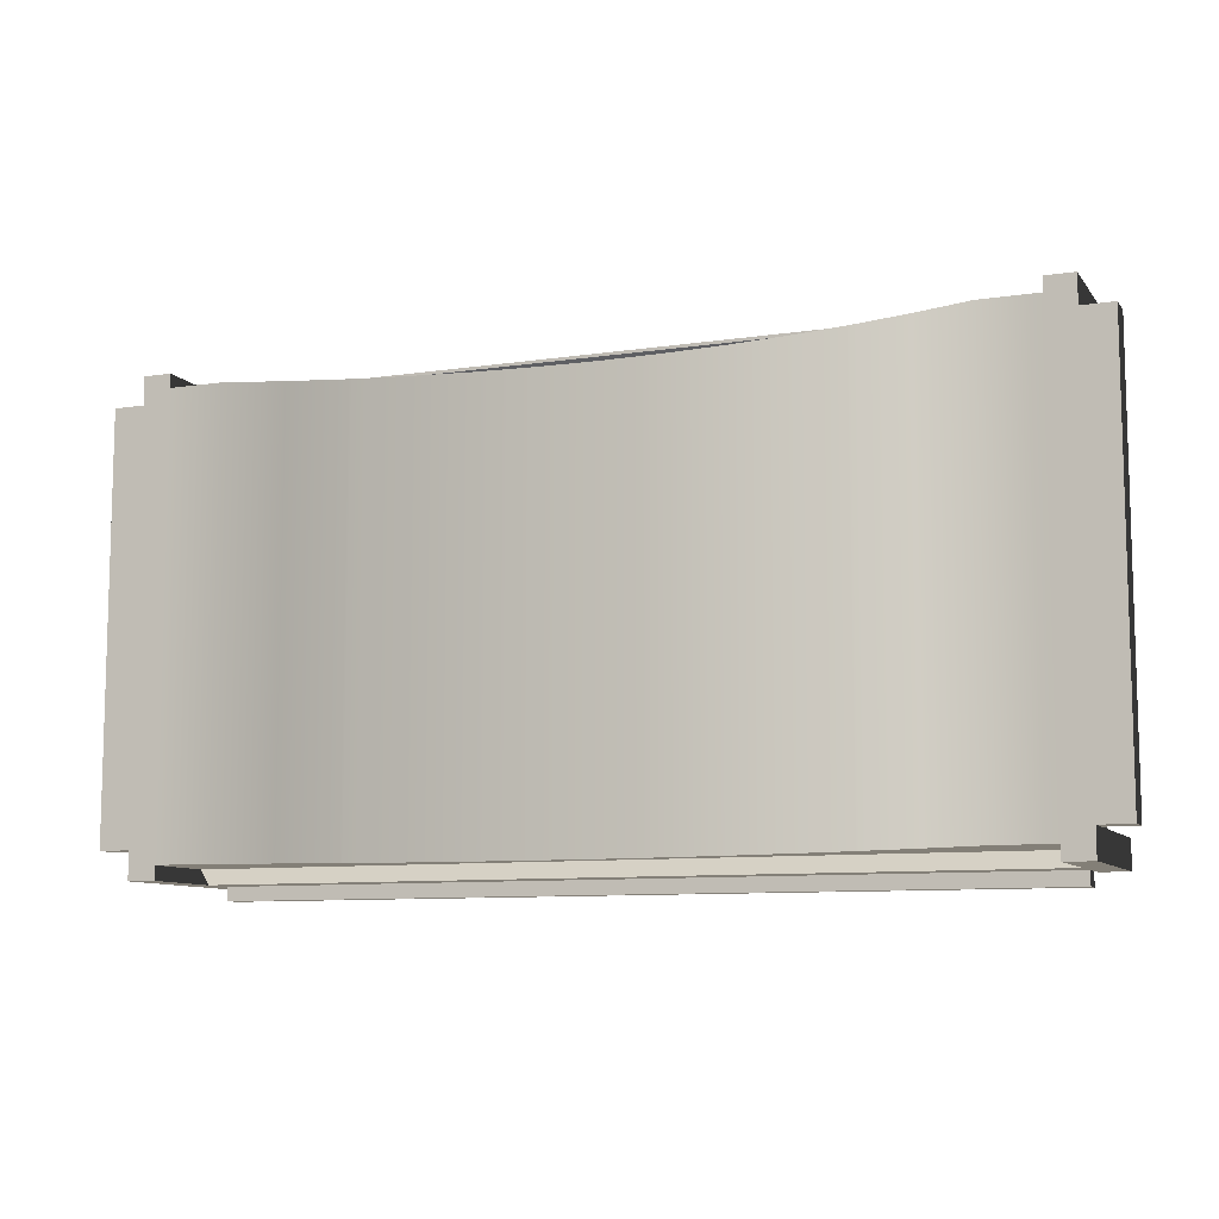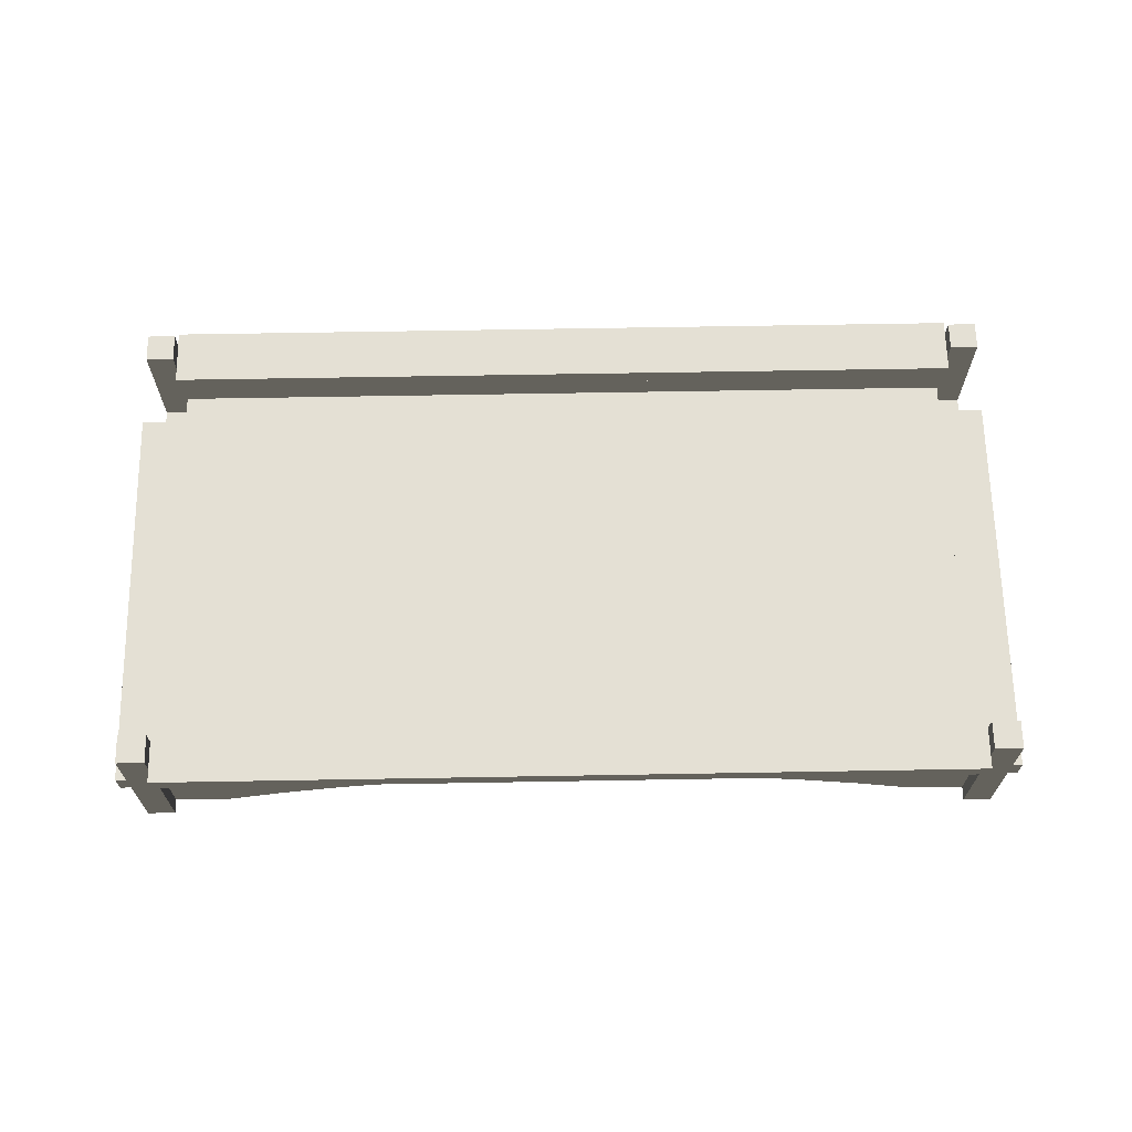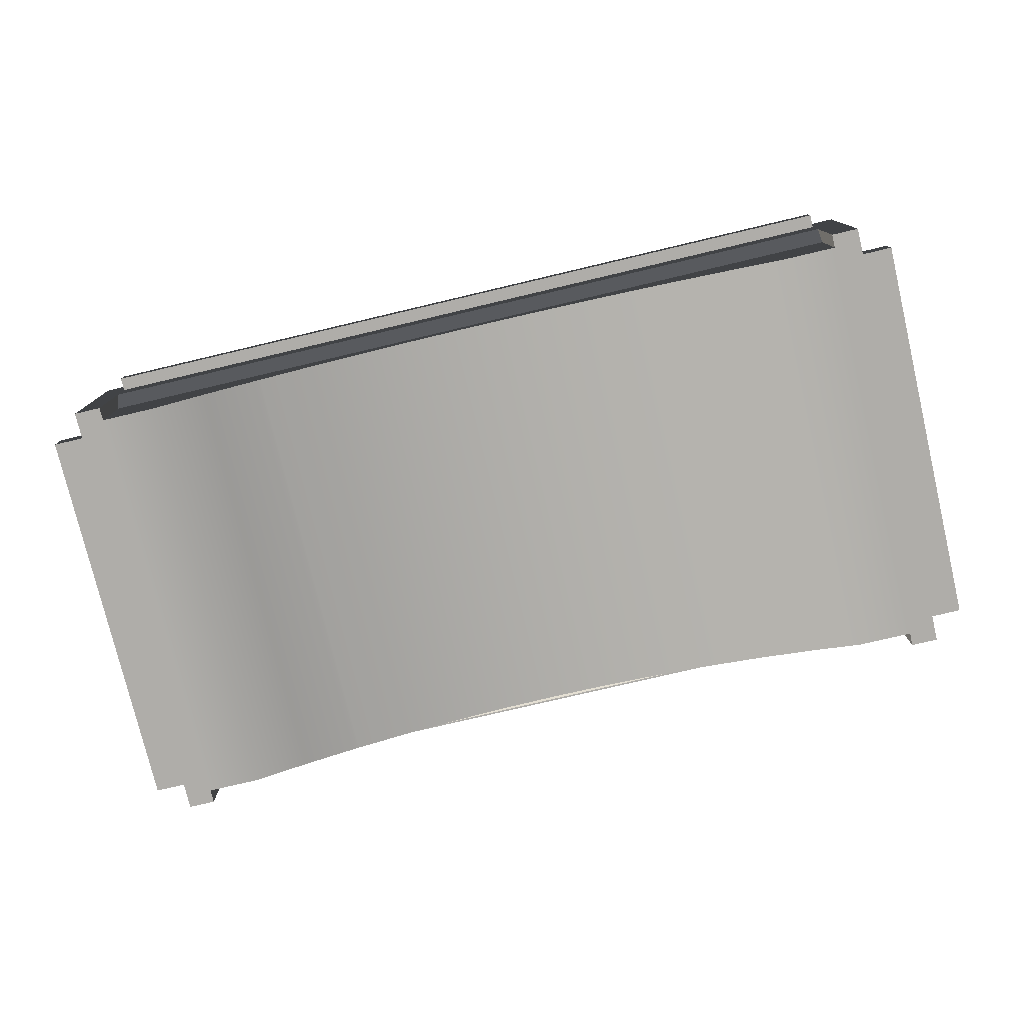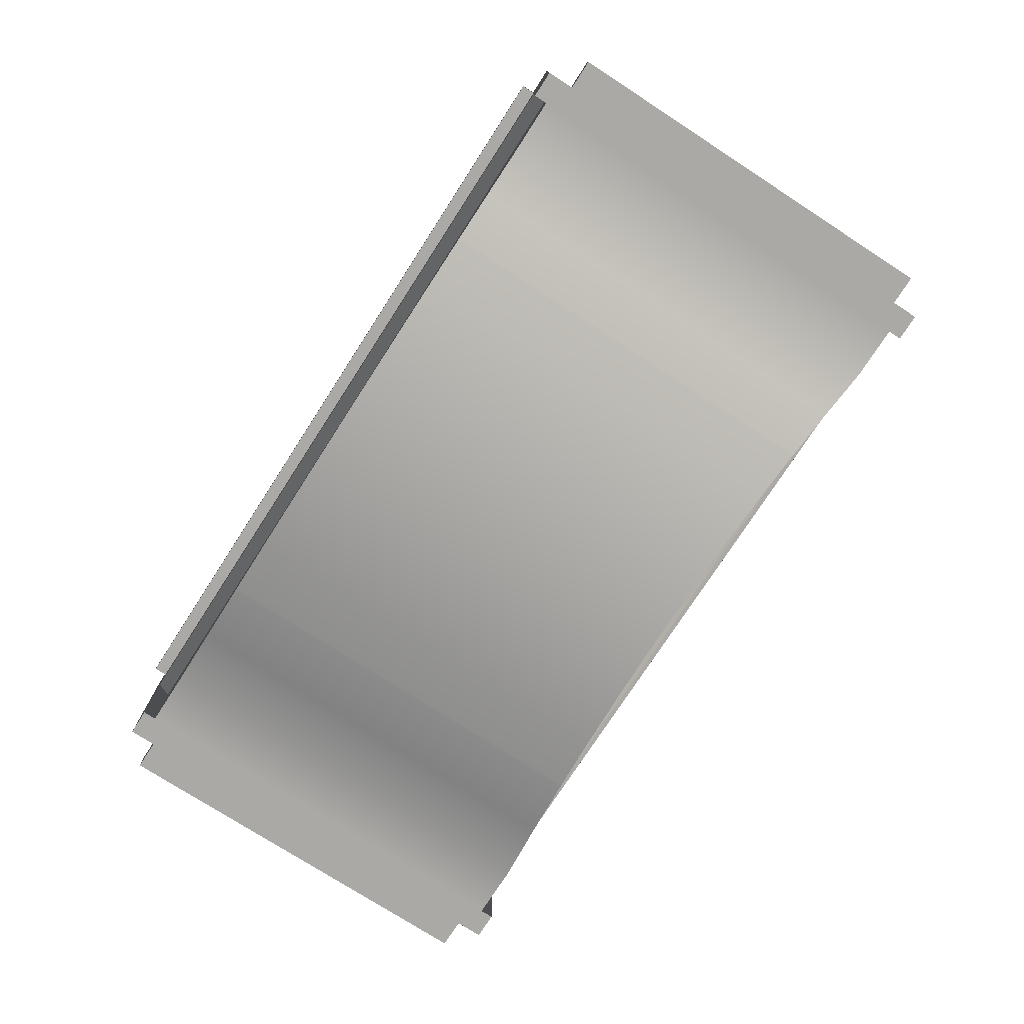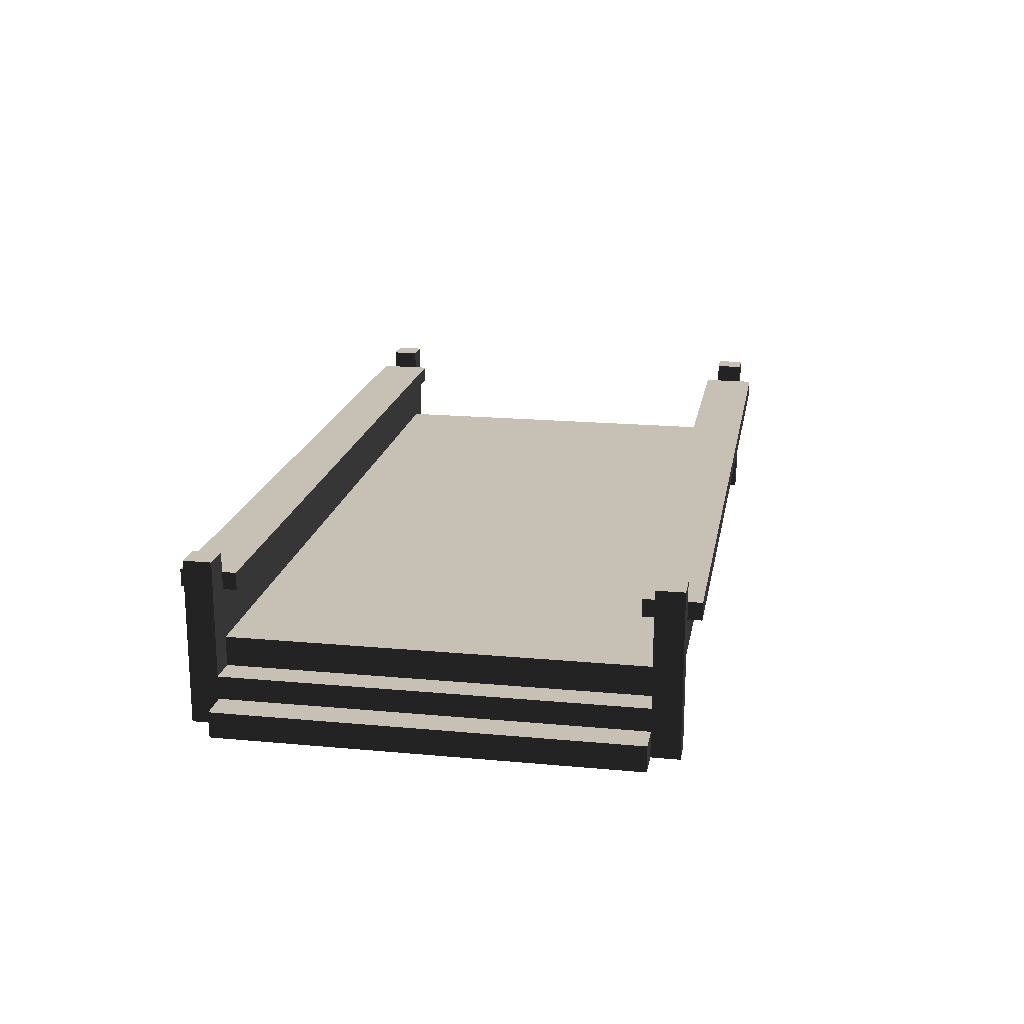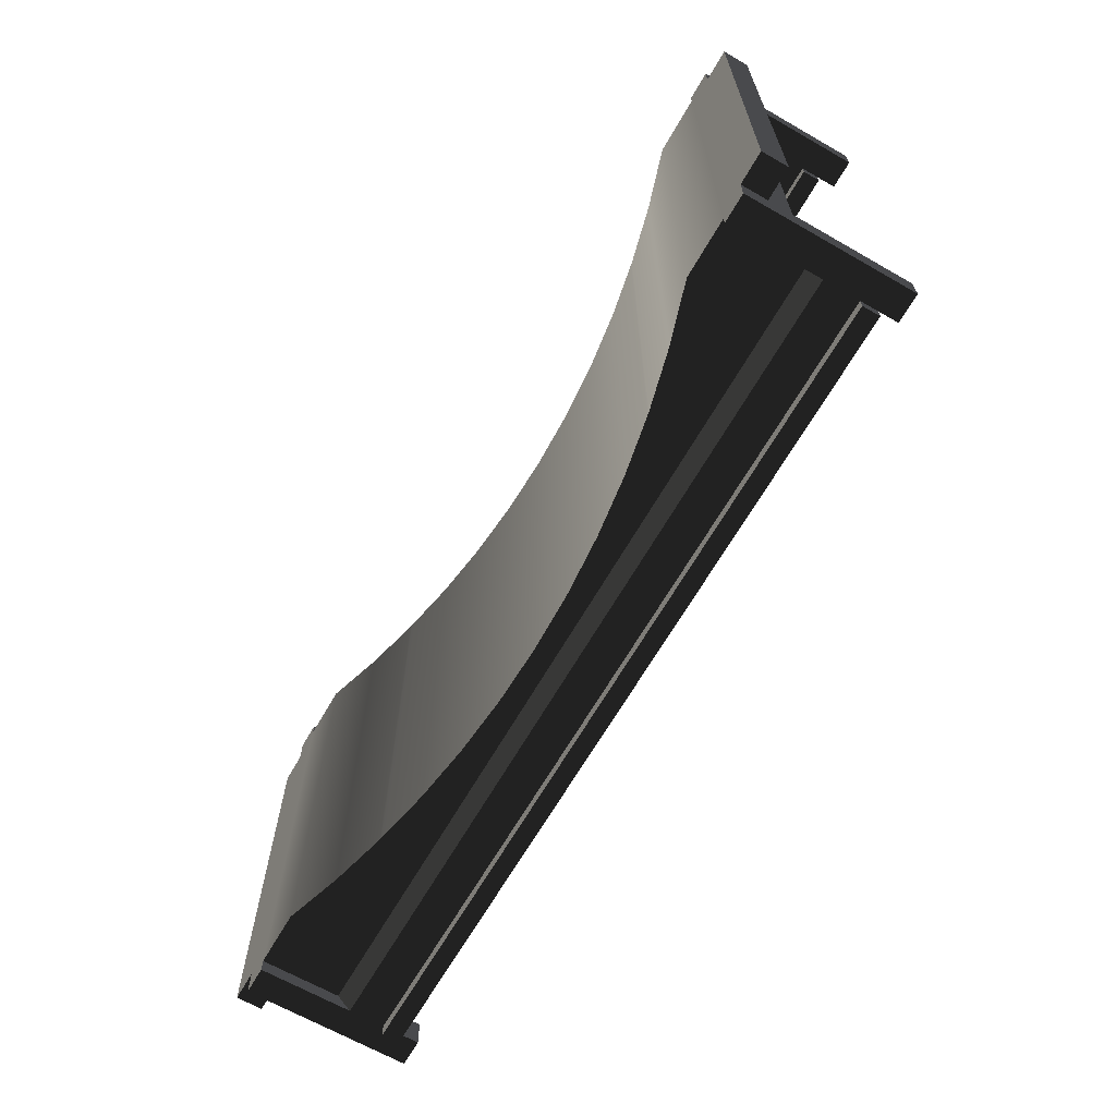
<metadata>
{"format":"obj","ext":"obj","renderer":"f3d","projection":"perspective","resolution":1024,"background":"white","views":[{"elev":-9.4,"azim":21.6,"up":"+Z"},{"elev":66.2,"azim":179.0,"up":"+Y"},{"elev":-77.3,"azim":13.3,"up":"+Y"},{"elev":-75.6,"azim":57.1,"up":"+Y"},{"elev":18.6,"azim":100.1,"up":"+Y"},{"elev":-66.0,"azim":60.1,"up":"+Z"}]}
</metadata>
<code>
g bridge_straight
v -2.385 0.3379 2.25
v -1.822 0.4486 2.25
v -2.385 0.3379 -2.25
v -1.822 0.4486 -2.25
v -2.417 0.3315 -2.25
v -2.417 0.3315 2.25
v -4.148 0.8 2.108
v -4.148 0.8 -2.108
v 4.148 0.8 2.108
v 4.148 0.8 -2.108
v -3.577 9.316e-13 2.25
v -3.003 0.1818 2.25
v -3.577 9.431e-13 -2.25
v -3.003 0.1818 -2.25
v -1.218 0.5326 2.25
v -1.218 0.5326 -2.25
v 0 0.6 2.25
v 0.6105 0.5831 2.25
v 0 0.6 -2.25
v 0.6105 0.5831 -2.25
v 2.385 0.3379 2.25
v 2.417 0.3315 2.25
v 2.385 0.3379 -2.25
v 2.417 0.3315 -2.25
v 1.822 0.4486 -2.25
v 1.822 0.4486 2.25
v -4.432 7.545e-12 -2.392
v -4.432 7.545e-12 -2.108
v -4.148 7.545e-12 -2.392
v -4.432 7.545e-12 2.108
v -4.432 7.545e-12 2.392
v -4.148 7.545e-12 2.392
v -4.148 0 -2.25
v -4.148 0 2.25
v -4.748 7.545e-12 2.108
v -4.748 7.545e-12 -2.108
v -0.6105 0.5831 2.25
v -0.6105 0.5831 -2.25
v 3.003 0.1818 2.25
v 3.577 6.591e-12 2.25
v 3.003 0.1818 -2.25
v 3.577 6.602e-12 -2.25
v 4.148 7.545e-12 2.25
v 4.148 0.8 2.25
v 1.218 0.5326 2.25
v -4.148 0.8 2.25
v 1.218 0.5326 -2.25
v 4.432 7.545e-12 -2.108
v 4.432 7.545e-12 2.108
v 4.748 7.545e-12 -2.108
v 4.748 7.545e-12 2.108
v 4.432 7.545e-12 2.392
v 4.432 7.545e-12 -2.392
v 4.148 7.545e-12 2.392
v 4.148 7.545e-12 -2.25
v 4.148 7.545e-12 -2.392
v -4.148 0.8 -2.25
v 4.148 0.8 -2.25
v -4.148 1.476 -2.392
v -4.148 1.3 -2.392
v -4.148 1.476 -2.531
v -4.148 1.3 -2.531
v -4.148 1.3 -2.108
v -4.148 1.3 -1.969
v 4.148 1.3 -2.108
v 4.148 1.3 -1.969
v 4.148 1.476 -1.969
v -4.148 1.476 -1.969
v 4.148 1.3 -2.531
v 4.148 1.476 -2.531
v 4.148 1.476 -2.108
v -4.148 0.9421 -2.392
v 4.148 0.9421 -2.392
v 4.148 1.3 -2.392
v -4.148 1.476 -2.108
v 4.148 1.476 -2.392
v -4.148 0.9421 2.392
v -4.148 1.3 2.392
v 4.148 0.9421 2.392
v 4.148 1.3 2.392
v -4.148 1.3 2.108
v 4.148 1.3 2.108
v -4.148 1.3 1.969
v 4.148 1.3 1.969
v -4.148 1.3 2.531
v 4.148 1.3 2.531
v 4.148 1.476 2.531
v 4.148 1.476 2.392
v -4.148 1.476 1.969
v 4.148 1.476 1.969
v -4.148 1.476 2.108
v -4.148 1.476 2.531
v -4.432 0.5 2.108
v -4.432 0.5 -2.108
v -4.148 0.5 2.108
v -4.148 0.5 -2.108
v -4.748 0.2646 2.108
v -4.748 0.2646 -2.108
v -4.432 0.2646 2.108
v -4.432 0.2646 -2.108
v 4.148 0.5 2.108
v 4.148 0.5 -2.108
v 4.148 1.476 2.108
v -4.148 1.476 2.392
v 4.432 0.2646 -2.108
v 4.748 0.2646 -2.108
v 4.432 0.5 2.108
v 4.432 0.5 -2.108
v 4.748 0.2646 2.108
v 4.432 0.2646 2.108
v 4.432 1.676 -2.108
v 4.148 1.676 -2.108
v 4.432 1.676 -2.392
v 4.148 1.676 -2.392
v 4.432 1.676 2.392
v 4.432 1.676 2.108
v 4.148 1.676 2.392
v 4.148 1.676 2.108
v -4.432 1.676 2.108
v -4.148 1.676 2.108
v -4.432 1.676 2.392
v -4.148 1.676 2.392
v -4.432 1.676 -2.392
v -4.148 1.676 -2.392
v -4.432 1.676 -2.108
v -4.148 1.676 -2.108
f 2 1 3
f 3 4 2
f 5 3 1
f 1 6 5
f 8 7 9
f 9 10 8
f 12 11 13
f 13 14 12
f 15 2 4
f 4 16 15
f 18 17 19
f 19 20 18
f 22 21 23
f 23 24 22
f 25 23 21
f 21 26 25
f 28 27 29
f 29 30 28
f 29 31 30
f 29 32 31
f 29 33 32
f 33 34 32
f 33 13 34
f 13 11 34
f 28 30 35
f 35 36 28
f 17 37 38
f 38 19 17
f 40 39 41
f 41 42 40
f 37 15 16
f 16 38 37
f 6 12 14
f 14 5 6
f 39 40 43
f 43 44 39
f 44 22 39
f 44 21 22
f 44 26 21
f 44 45 26
f 44 18 45
f 44 17 18
f 44 46 17
f 37 17 46
f 15 37 46
f 2 15 46
f 1 2 46
f 6 1 46
f 12 6 46
f 11 12 46
f 46 34 11
f 26 45 47
f 47 25 26
f 49 48 50
f 50 51 49
f 48 49 52
f 53 48 52
f 53 52 54
f 53 54 43
f 53 43 55
f 55 56 53
f 42 55 43
f 43 40 42
f 13 33 57
f 57 14 13
f 57 5 14
f 57 3 5
f 57 4 3
f 57 16 4
f 57 38 16
f 57 19 38
f 19 57 58
f 20 19 58
f 47 20 58
f 25 47 58
f 23 25 58
f 24 23 58
f 41 24 58
f 41 58 55
f 55 42 41
f 45 18 20
f 20 47 45
f 39 22 24
f 24 41 39
f 60 59 61
f 61 62 60
f 64 63 65
f 65 66 64
f 8 10 65
f 65 63 8
f 64 66 67
f 67 68 64
f 70 69 62
f 62 61 70
f 71 67 66
f 66 65 71
f 57 72 73
f 73 58 57
f 60 62 69
f 69 74 60
f 70 61 59
f 59 75 70
f 75 68 70
f 68 67 70
f 67 76 70
f 67 71 76
f 74 73 72
f 72 60 74
f 78 77 79
f 79 80 78
f 9 7 81
f 81 82 9
f 81 83 84
f 84 82 81
f 86 85 78
f 78 80 86
f 87 86 80
f 80 88 87
f 84 83 89
f 89 90 84
f 77 46 44
f 44 79 77
f 81 91 89
f 89 83 81
f 92 85 86
f 86 87 92
f 94 93 95
f 95 96 94
f 94 95 93
f 95 94 96
f 98 97 99
f 99 100 98
f 98 99 97
f 99 98 100
f 99 93 94
f 94 100 99
f 99 94 93
f 94 99 100
f 35 97 98
f 98 36 35
f 35 98 97
f 98 35 36
f 35 30 99
f 99 97 35
f 35 99 30
f 99 35 97
f 10 9 101
f 101 102 10
f 28 36 98
f 98 100 28
f 28 98 36
f 98 28 100
f 95 7 8
f 8 96 95
f 90 103 82
f 82 84 90
f 64 68 75
f 75 63 64
f 70 76 74
f 74 69 70
f 78 85 92
f 92 104 78
f 50 48 105
f 105 106 50
f 50 105 48
f 105 50 106
f 102 101 107
f 107 108 102
f 102 107 101
f 107 102 108
f 109 51 50
f 50 106 109
f 109 50 51
f 50 109 106
f 105 110 109
f 109 106 105
f 105 109 110
f 109 105 106
f 107 110 105
f 105 108 107
f 107 105 110
f 105 107 108
f 49 51 109
f 109 110 49
f 49 109 51
f 109 49 110
f 104 92 87
f 87 90 104
f 87 103 90
f 87 88 103
f 91 104 90
f 90 89 91
f 102 108 111
f 111 10 102
f 111 65 10
f 111 71 65
f 111 112 71
f 53 56 73
f 73 113 53
f 73 74 113
f 74 76 113
f 76 114 113
f 114 112 111
f 111 113 114
f 71 112 114
f 114 76 71
f 115 52 49
f 49 110 115
f 115 110 107
f 107 116 115
f 118 117 115
f 115 116 118
f 77 32 34
f 34 46 77
f 105 48 53
f 53 108 105
f 53 111 108
f 53 113 111
f 95 93 119
f 119 7 95
f 119 81 7
f 119 91 81
f 119 120 91
f 54 52 115
f 115 79 54
f 115 80 79
f 115 88 80
f 115 117 88
f 43 54 79
f 79 44 43
f 57 33 29
f 29 72 57
f 31 32 77
f 77 121 31
f 77 78 121
f 78 104 121
f 104 122 121
f 29 27 123
f 123 72 29
f 123 60 72
f 123 59 60
f 123 124 59
f 119 121 122
f 122 120 119
f 31 121 119
f 119 30 31
f 119 93 30
f 93 99 30
f 123 125 126
f 126 124 123
f 94 125 123
f 123 100 94
f 123 28 100
f 123 27 28
f 55 58 73
f 73 56 55
f 126 75 59
f 59 124 126
f 122 104 91
f 91 120 122
f 94 96 8
f 8 125 94
f 8 63 125
f 63 75 125
f 75 126 125
f 107 101 9
f 9 116 107
f 9 82 116
f 82 103 116
f 103 118 116
f 88 117 118
f 118 103 88

</code>
